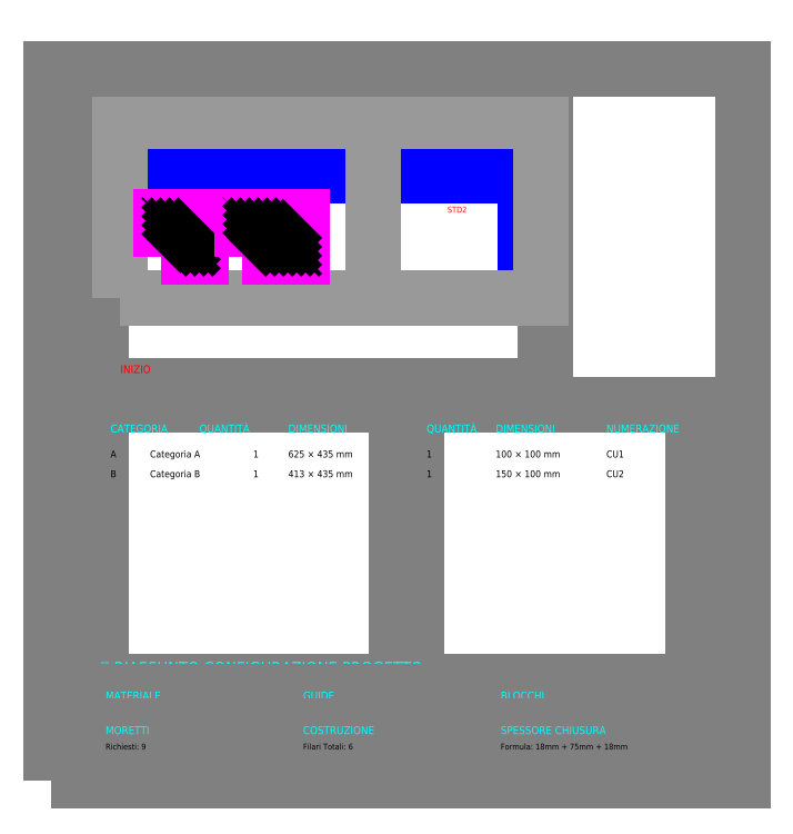
<metadata>
{"format":"dxf","ext":"dxf","renderer":"ezdxf+matplotlib","layout":"modelspace","background":"white","min_lineweight":24,"dpi":150}
</metadata>
<code>
0
SECTION
2
ENTITIES
0
TEXT
8
STEP5_HEADER
10
50
20
720
30
0
40
12
1
🔄 Preview Parete
11
50
21
720
31
0
73
1
0
TEXT
8
STEP5_HEADER
10
50
20
705
30
0
40
8
1
Enhanced Preview - Sessione: 93cm - Start: left
11
50
21
705
31
0
73
1
0
LWPOLYLINE
8
STEP5_PREVIEW_BORDER
90
5
70
0
10
50
20
400
10
500
20
400
10
500
20
700
10
50
20
700
10
50
20
400
0
LWPOLYLINE
8
STEP5_PREVIEW_WALL
90
5
70
1
10
70
20
488.5
10
480
20
488.5
10
480
20
611.5
10
70
20
611.5
10
70
20
488.5
0
LWPOLYLINE
8
STEP5_PREVIEW_BLOCKS
90
5
70
1
10
70
20
488.5
10
326.2
20
488.5
10
326.2
20
666.9
10
70
20
666.9
10
70
20
488.5
0
TEXT
8
STEP5_PREVIEW_LABELS
10
198.1
20
577.7
30
0
40
6
1
STD1
72
1
11
198.1
21
577.7
31
0
73
2
0
LWPOLYLINE
8
STEP5_PREVIEW_BLOCKS
90
5
70
1
10
326.2
20
488.5
10
495.6
20
488.5
10
495.6
20
666.9
10
326.2
20
666.9
10
326.2
20
488.5
0
TEXT
8
STEP5_PREVIEW_LABELS
10
410.9
20
577.7
30
0
40
6
1
STD2
72
1
11
410.9
21
577.7
31
0
73
2
0
LWPOLYLINE
8
STEP5_PREVIEW_CUSTOM
90
5
70
1
10
111
20
529.5
10
152
20
529.5
10
152
20
570.5
10
111
20
570.5
10
111
20
529.5
0
HATCH
8
STEP5_PREVIEW_CUSTOM
10
0
20
0
30
0
210
0
220
0
230
1
2
ANSI31
70
0
71
0
91
1
92
3
72
0
73
1
93
5
10
111
20
529.5
10
152
20
529.5
10
152
20
570.5
10
111
20
570.5
10
111
20
529.5
97
0
75
1
76
1
52
0
41
2
77
0
78
1
53
45
43
0
44
0
45
-4.49
46
4.49
79
0
98
0
0
LWPOLYLINE
8
STEP5_PREVIEW_CUSTOM
90
5
70
1
10
193
20
529.5
10
254.5
20
529.5
10
254.5
20
570.5
10
193
20
570.5
10
193
20
529.5
0
HATCH
8
STEP5_PREVIEW_CUSTOM
10
0
20
0
30
0
210
0
220
0
230
1
2
ANSI31
70
0
71
0
91
1
92
3
72
0
73
1
93
5
10
193
20
529.5
10
254.5
20
529.5
10
254.5
20
570.5
10
193
20
570.5
10
193
20
529.5
97
0
75
1
76
1
52
0
41
2
77
0
78
1
53
45
43
0
44
0
45
-4.49
46
4.49
79
0
98
0
0
TEXT
8
STEP5_PREVIEW_LABELS
10
70
20
410
30
0
40
8
1
INIZIO
11
70
21
410
31
0
73
1
0
TEXT
8
STEP5_TABLE_STD
10
50
20
390
30
0
40
10
1
🧱 Blocchi Standard (Raggruppati)
11
50
21
390
31
0
73
1
0
LWPOLYLINE
8
STEP5_TABLE_BORDERS
90
5
70
1
10
50
20
100
10
350
20
100
10
350
20
380
10
50
20
380
10
50
20
100
0
TEXT
8
STEP5_CONFIG_HEADERS
10
60
20
350
30
0
40
8
1
CATEGORIA
11
60
21
350
31
0
73
1
0
TEXT
8
STEP5_CONFIG_HEADERS
10
150
20
350
30
0
40
8
1
QUANTITÀ
11
150
21
350
31
0
73
1
0
TEXT
8
STEP5_CONFIG_HEADERS
10
240
20
350
30
0
40
8
1
DIMENSIONI
11
240
21
350
31
0
73
1
0
TEXT
8
STEP5_TABLE_STD
10
60
20
325
30
0
40
7
1
A
11
60
21
325
31
0
73
1
0
TEXT
8
STEP5_TABLE_STD
10
100
20
325
30
0
40
7
1
Categoria A
11
100
21
325
31
0
73
1
0
TEXT
8
STEP5_TABLE_STD
10
210
20
325
30
0
40
7
1
1
72
2
11
210
21
325
31
0
73
1
0
TEXT
8
STEP5_TABLE_STD
10
240
20
325
30
0
40
7
1
625 × 435 mm
11
240
21
325
31
0
73
1
0
TEXT
8
STEP5_TABLE_STD
10
60
20
305
30
0
40
7
1
B
11
60
21
305
31
0
73
1
0
TEXT
8
STEP5_TABLE_STD
10
100
20
305
30
0
40
7
1
Categoria B
11
100
21
305
31
0
73
1
0
TEXT
8
STEP5_TABLE_STD
10
210
20
305
30
0
40
7
1
1
72
2
11
210
21
305
31
0
73
1
0
TEXT
8
STEP5_TABLE_STD
10
240
20
305
30
0
40
7
1
413 × 435 mm
11
240
21
305
31
0
73
1
0
TEXT
8
STEP5_TABLE_CUSTOM
10
370
20
390
30
0
40
10
1
🧩 Pezzi Custom (Raggruppati)
11
370
21
390
31
0
73
1
0
LWPOLYLINE
8
STEP5_TABLE_BORDERS
90
5
70
1
10
370
20
100
10
650
20
100
10
650
20
380
10
370
20
380
10
370
20
100
0
TEXT
8
STEP5_CONFIG_HEADERS
10
380
20
350
30
0
40
8
1
QUANTITÀ
11
380
21
350
31
0
73
1
0
TEXT
8
STEP5_CONFIG_HEADERS
10
450
20
350
30
0
40
8
1
DIMENSIONI
11
450
21
350
31
0
73
1
0
TEXT
8
STEP5_CONFIG_HEADERS
10
562
20
350
30
0
40
8
1
NUMERAZIONE
11
562
21
350
31
0
73
1
0
TEXT
8
STEP5_TABLE_CUSTOM
10
380
20
325
30
0
40
7
1
1
11
380
21
325
31
0
73
1
0
TEXT
8
STEP5_TABLE_CUSTOM
10
450
20
325
30
0
40
7
1
100 × 100 mm
11
450
21
325
31
0
73
1
0
TEXT
8
STEP5_TABLE_CUSTOM
10
562
20
325
30
0
40
7
1
CU1
11
562
21
325
31
0
73
1
0
TEXT
8
STEP5_TABLE_CUSTOM
10
380
20
305
30
0
40
7
1
1
11
380
21
305
31
0
73
1
0
TEXT
8
STEP5_TABLE_CUSTOM
10
450
20
305
30
0
40
7
1
150 × 100 mm
11
450
21
305
31
0
73
1
0
TEXT
8
STEP5_TABLE_CUSTOM
10
562
20
305
30
0
40
7
1
CU2
11
562
21
305
31
0
73
1
0
TEXT
8
STEP5_CONFIG_HEADERS
10
50
20
105
30
0
40
12
1
🔧 RIASSUNTO CONFIGURAZIONE PROGETTO
11
50
21
105
31
0
73
1
0
LWPOLYLINE
8
STEP5_CONFIG_GRID
90
5
70
1
10
50
20
55
10
250
20
55
10
250
20
90
10
50
20
90
10
50
20
55
0
TEXT
8
STEP5_CONFIG_HEADERS
10
55
20
80
30
0
40
8
1
MATERIALE
11
55
21
80
31
0
73
1
0
TEXT
8
STEP5_CONFIG_TEXT
10
55
20
65
30
0
40
6
1
Tipo: Malatime
11
55
21
65
31
0
73
1
0
TEXT
8
STEP5_CONFIG_TEXT
10
55
20
53
30
0
40
6
1
Spessore: 18 mm
11
55
21
53
31
0
73
1
0
TEXT
8
STEP5_CONFIG_TEXT
10
55
20
41
30
0
40
6
1
Densità: 650 kg/m³
11
55
21
41
31
0
73
1
0
LWPOLYLINE
8
STEP5_CONFIG_GRID
90
5
70
1
10
250
20
55
10
450
20
55
10
450
20
90
10
250
20
90
10
250
20
55
0
TEXT
8
STEP5_CONFIG_HEADERS
10
255
20
80
30
0
40
8
1
GUIDE
11
255
21
80
31
0
73
1
0
TEXT
8
STEP5_CONFIG_TEXT
10
255
20
65
30
0
40
6
1
Larghezza: 75 mm
11
255
21
65
31
0
73
1
0
TEXT
8
STEP5_CONFIG_TEXT
10
255
20
53
30
0
40
6
1
Tipo: 75mm
11
255
21
53
31
0
73
1
0
TEXT
8
STEP5_CONFIG_TEXT
10
255
20
41
30
0
40
6
1
Profondità: 25 mm
11
255
21
41
31
0
73
1
0
LWPOLYLINE
8
STEP5_CONFIG_GRID
90
5
70
1
10
450
20
55
10
650
20
55
10
650
20
90
10
450
20
90
10
450
20
55
0
TEXT
8
STEP5_CONFIG_HEADERS
10
455
20
80
30
0
40
8
1
BLOCCHI
11
455
21
80
31
0
73
1
0
TEXT
8
STEP5_CONFIG_TEXT
10
455
20
65
30
0
40
6
1
Larghezza: 625mm
11
455
21
65
31
0
73
1
0
TEXT
8
STEP5_CONFIG_TEXT
10
455
20
53
30
0
40
6
1
Altezza: 435 mm
11
455
21
53
31
0
73
1
0
LWPOLYLINE
8
STEP5_CONFIG_GRID
90
5
70
1
10
50
20
20
10
250
20
20
10
250
20
55
10
50
20
55
10
50
20
20
0
TEXT
8
STEP5_CONFIG_HEADERS
10
55
20
45
30
0
40
8
1
MORETTI
11
55
21
45
31
0
73
1
0
TEXT
8
STEP5_CONFIG_TEXT
10
55
20
30
30
0
40
6
1
Richiesti: 9
11
55
21
30
31
0
73
1
0
TEXT
8
STEP5_CONFIG_TEXT
10
55
20
18
30
0
40
6
1
Altezza: 150 mm
11
55
21
18
31
0
73
1
0
TEXT
8
STEP5_CONFIG_TEXT
10
55
20
6
30
0
40
6
1
Quantità: 8
11
55
21
6
31
0
73
1
0
LWPOLYLINE
8
STEP5_CONFIG_GRID
90
5
70
1
10
250
20
20
10
450
20
20
10
450
20
55
10
250
20
55
10
250
20
20
0
TEXT
8
STEP5_CONFIG_HEADERS
10
255
20
45
30
0
40
8
1
COSTRUZIONE
11
255
21
45
31
0
73
1
0
TEXT
8
STEP5_CONFIG_TEXT
10
255
20
30
30
0
40
6
1
Filari Totali: 6
11
255
21
30
31
0
73
1
0
TEXT
8
STEP5_CONFIG_TEXT
10
255
20
18
30
0
40
6
1
Punti di Partenza: 2
11
255
21
18
31
0
73
1
0
TEXT
8
STEP5_CONFIG_TEXT
10
255
20
6
30
0
40
6
1
Metodo: Standard
11
255
21
6
31
0
73
1
0
LWPOLYLINE
8
STEP5_CONFIG_GRID
90
5
70
1
10
450
20
20
10
650
20
20
10
650
20
55
10
450
20
55
10
450
20
20
0
TEXT
8
STEP5_CONFIG_HEADERS
10
455
20
45
30
0
40
8
1
SPESSORE CHIUSURA
11
455
21
45
31
0
73
1
0
TEXT
8
STEP5_CONFIG_TEXT
10
455
20
30
30
0
40
6
1
Formula: 18mm + 75mm + 18mm
11
455
21
30
31
0
73
1
0
TEXT
8
STEP5_CONFIG_TEXT
10
455
20
18
30
0
40
6
1
Spessore Finale: 35 mm
11
455
21
18
31
0
73
1
0
LWPOLYLINE
8
STEP5_FRAME
90
5
70
1
10
0
20
0
10
700
20
0
10
700
20
720
10
0
20
720
10
0
20
0
0
ENDSEC
0
EOF

</code>
